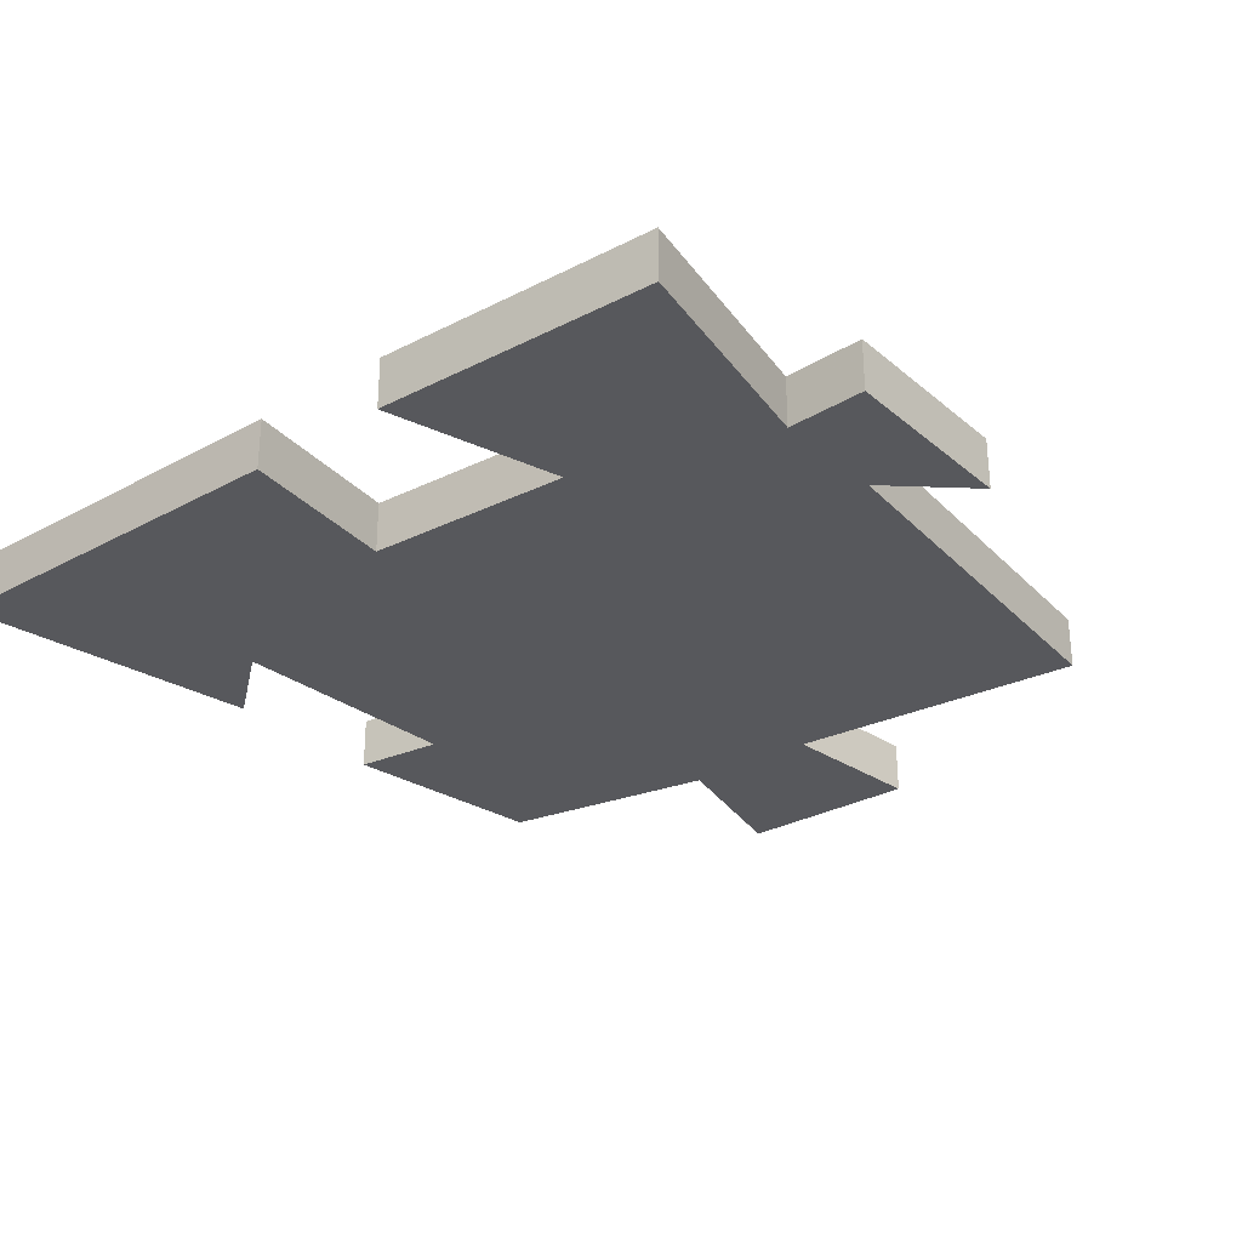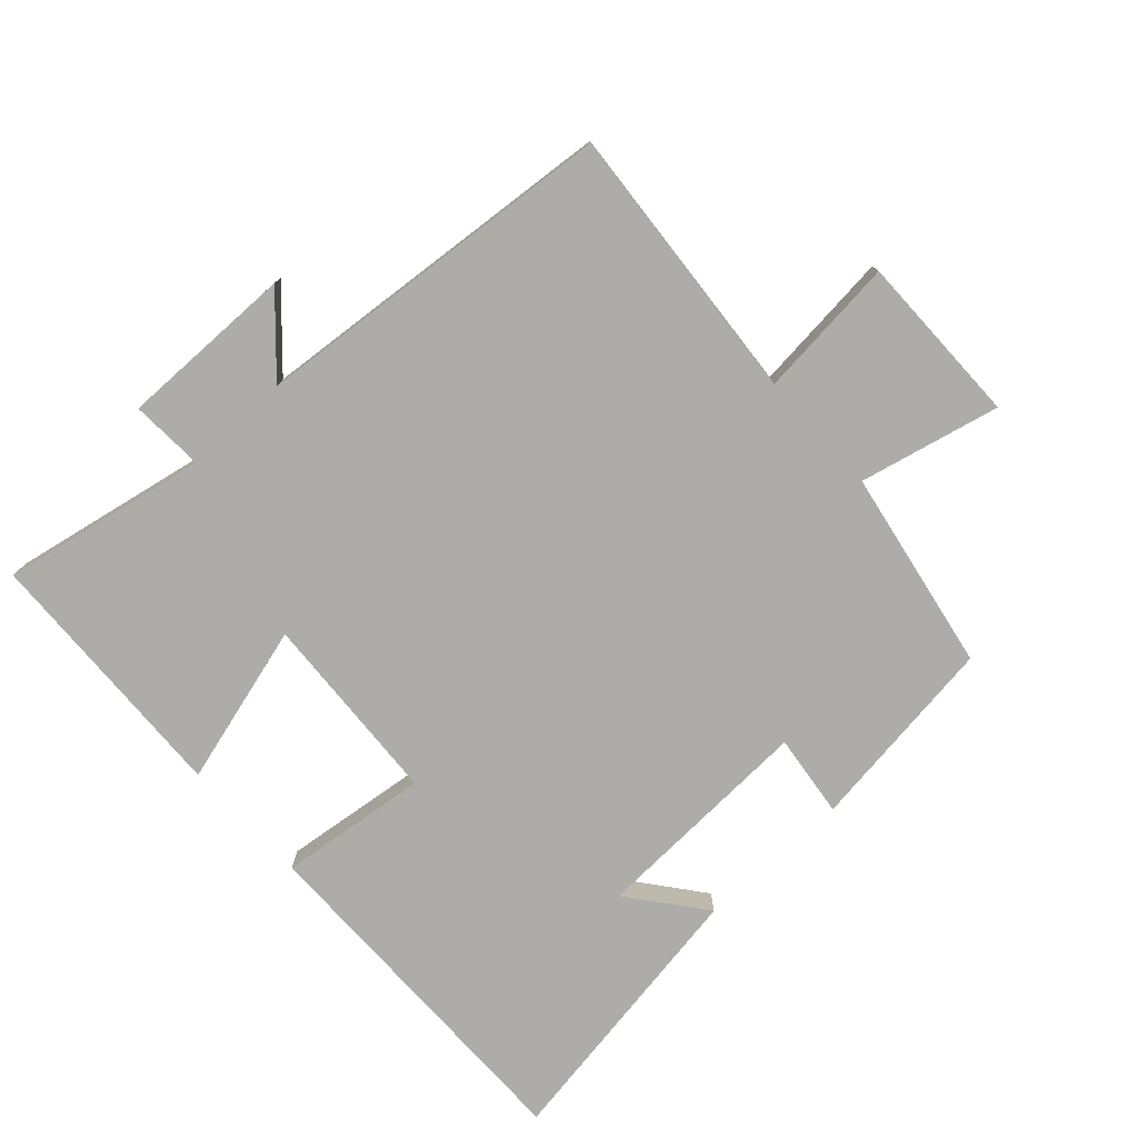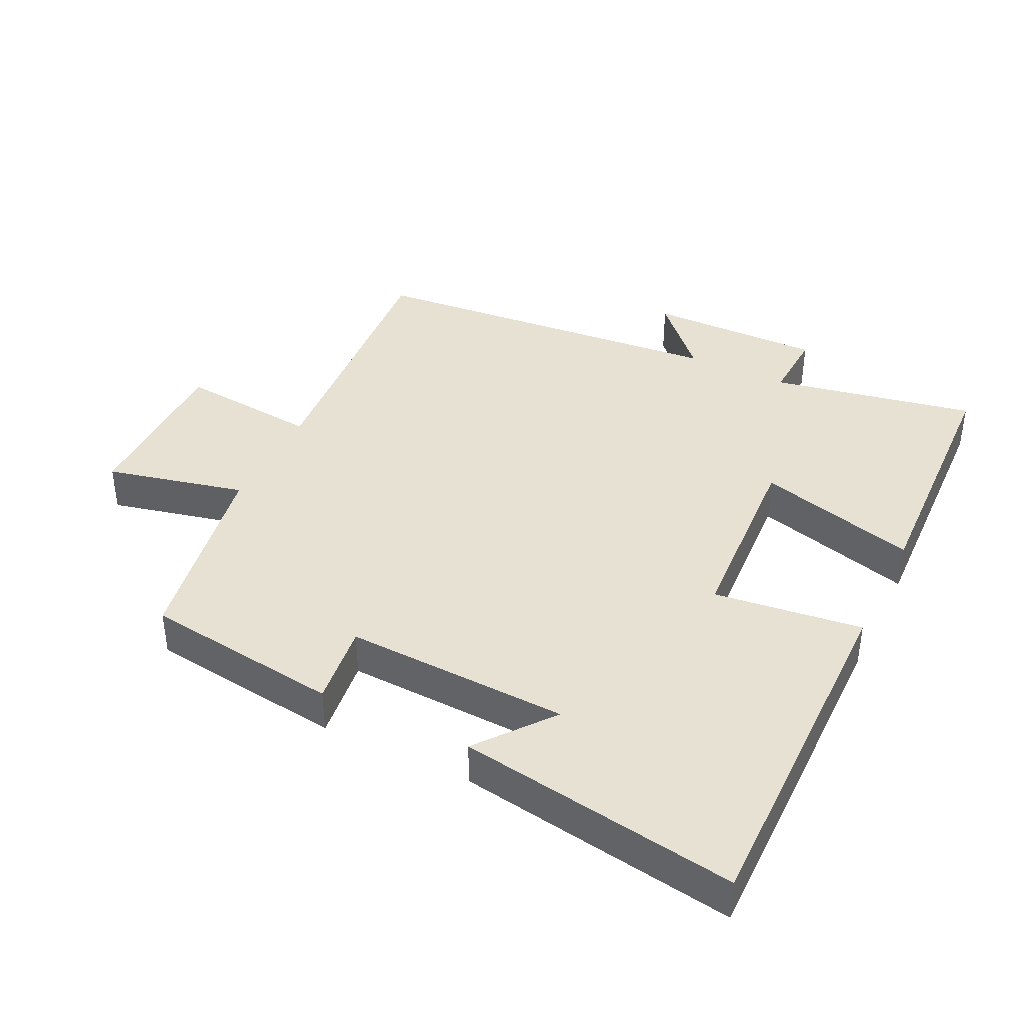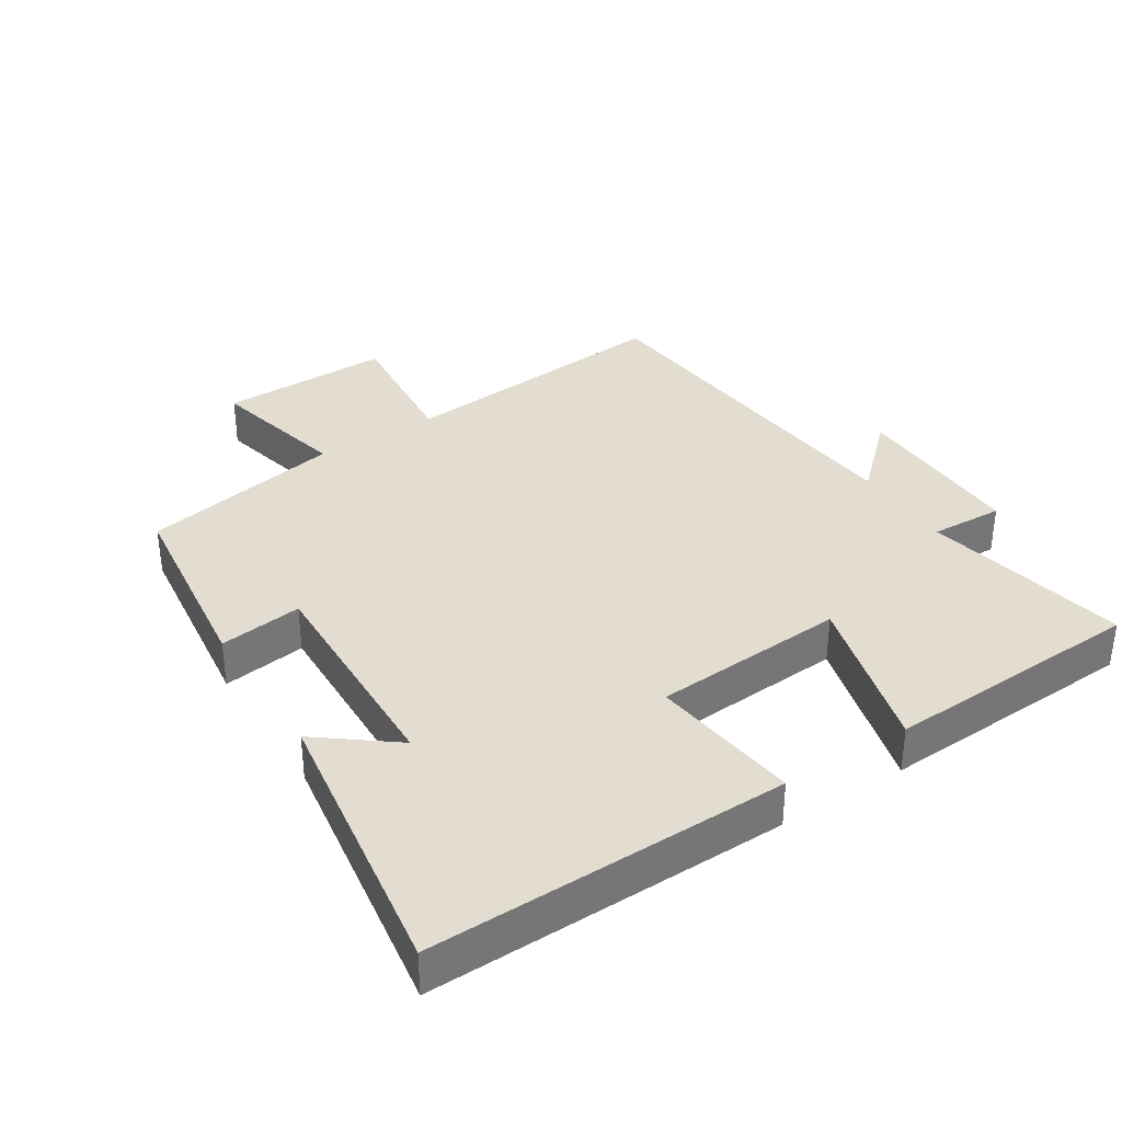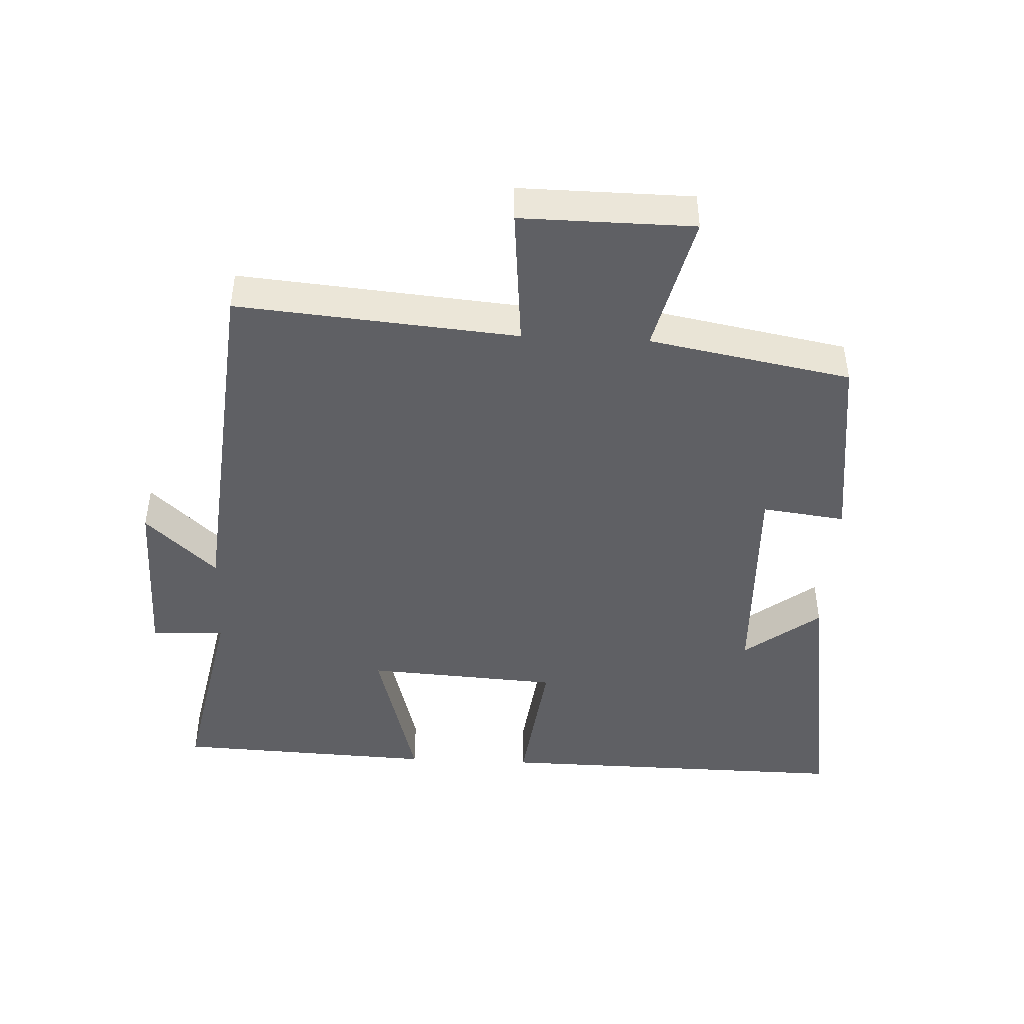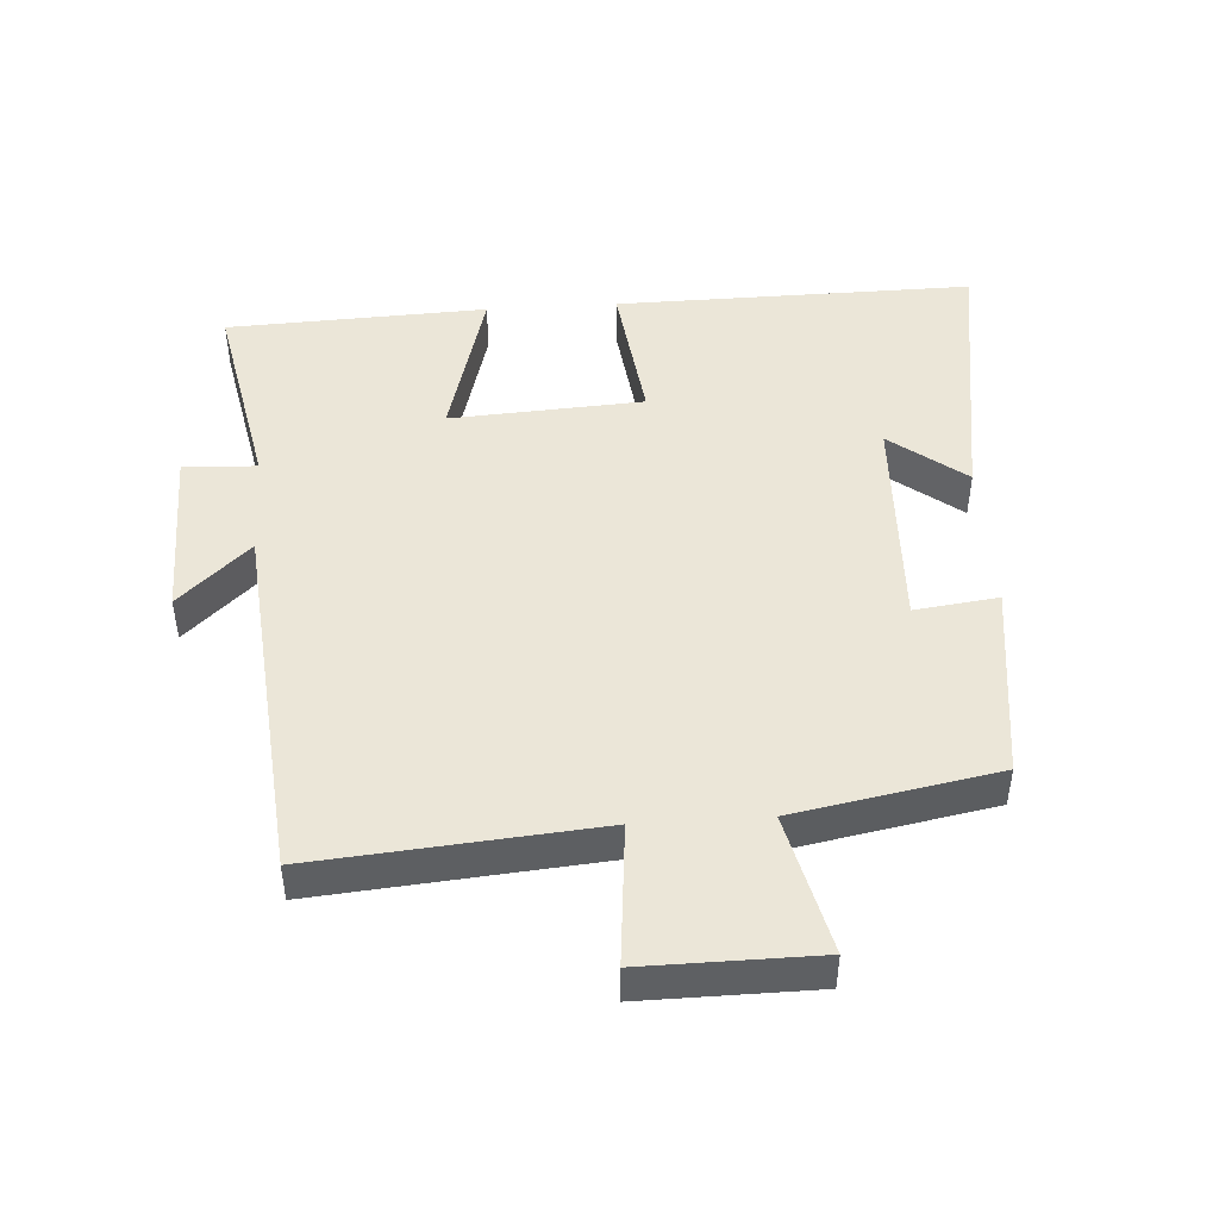
<metadata>
{"format":"obj","ext":"obj","renderer":"f3d","projection":"perspective","resolution":1024,"background":"white","views":[{"elev":-28.8,"azim":129.8,"up":"+Y"},{"elev":-76.8,"azim":-137.3,"up":"+Y"},{"elev":39.6,"azim":26.2,"up":"+Y"},{"elev":35.4,"azim":57.3,"up":"+Y"},{"elev":-45.0,"azim":-92.8,"up":"+Y"},{"elev":46.4,"azim":-93.7,"up":"+Y"}]}
</metadata>
<code>
v -0.536 0.07 -0.449
v -0.5 0.07 -0.029
v -0.712 0.07 -0.049
v -0.71 0.07 0.209
v -0.5 0.07 0.159
v -0.444 0.07 0.462
v -0.147 0.07 0.5
v -0.163 0.07 0.375
v 0.175 0.07 0.387
v 0.087 0.07 0.5
v 0.507 0.07 0.565
v 0.5 0.07 0.027
v 0.276 0.07 0.055
v 0.258 0.07 -0.235
v 0.5 0.07 -0.169
v 0.483 0.07 -0.561
v 0.175 0.07 -0.5
v 0.18 0.07 -0.61
v -0.084 0.07 -0.606
v 0.015 0.07 -0.5
v -0.536 0 -0.449
v -0.5 0 -0.029
v -0.712 0 -0.049
v -0.71 0 0.209
v -0.5 0 0.159
v -0.444 0 0.462
v -0.147 0 0.5
v -0.163 0 0.375
v 0.175 0 0.387
v 0.087 0 0.5
v 0.507 0 0.565
v 0.5 0 0.027
v 0.276 0 0.055
v 0.258 0 -0.235
v 0.5 0 -0.169
v 0.483 0 -0.561
v 0.175 0 -0.5
v 0.18 0 -0.61
v -0.084 0 -0.606
v 0.015 0 -0.5
f 17 18 19 20
f 17 20 1 2
f 14 15 16 17
f 13 14 17 2
f 11 12 13
f 9 10 11
f 9 11 13 2
f 5 6 7 8
f 9 2 3
f 8 9 3
f 5 8 3
f 3 4 5
f 40 39 38 37
f 22 21 40 37
f 37 36 35 34
f 22 37 34 33
f 33 32 31
f 31 30 29
f 22 33 31 29
f 28 27 26 25
f 23 22 29
f 23 29 28
f 23 28 25
f 25 24 23
f 1 21 22 2
f 2 22 23 3
f 3 23 24 4
f 4 24 25 5
f 5 25 26 6
f 6 26 27 7
f 7 27 28 8
f 8 28 29 9
f 9 29 30 10
f 10 30 31 11
f 11 31 32 12
f 12 32 33 13
f 13 33 34 14
f 14 34 35 15
f 15 35 36 16
f 16 36 37 17
f 17 37 38 18
f 18 38 39 19
f 19 39 40 20
f 20 40 21 1

</code>
